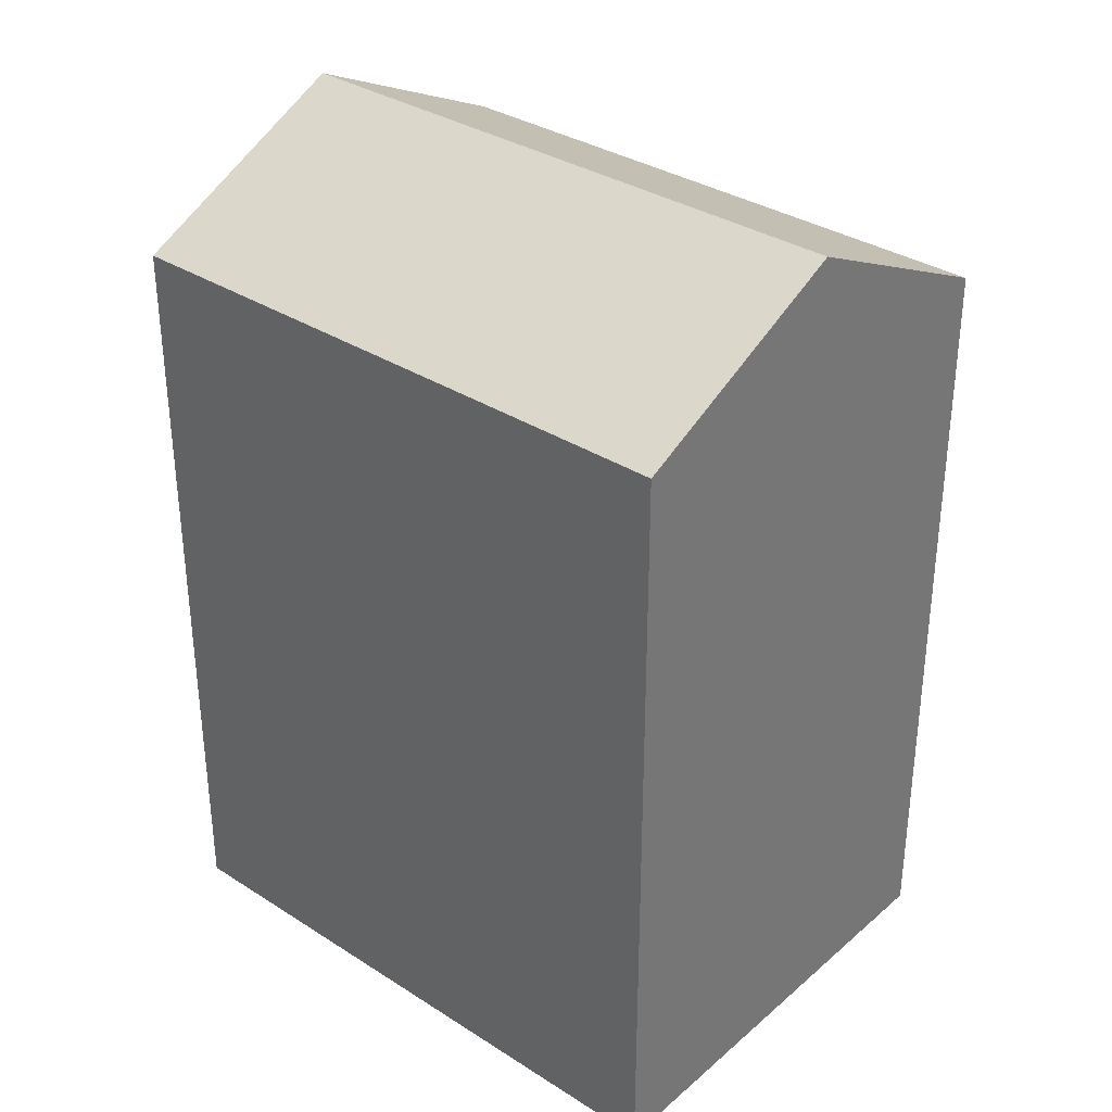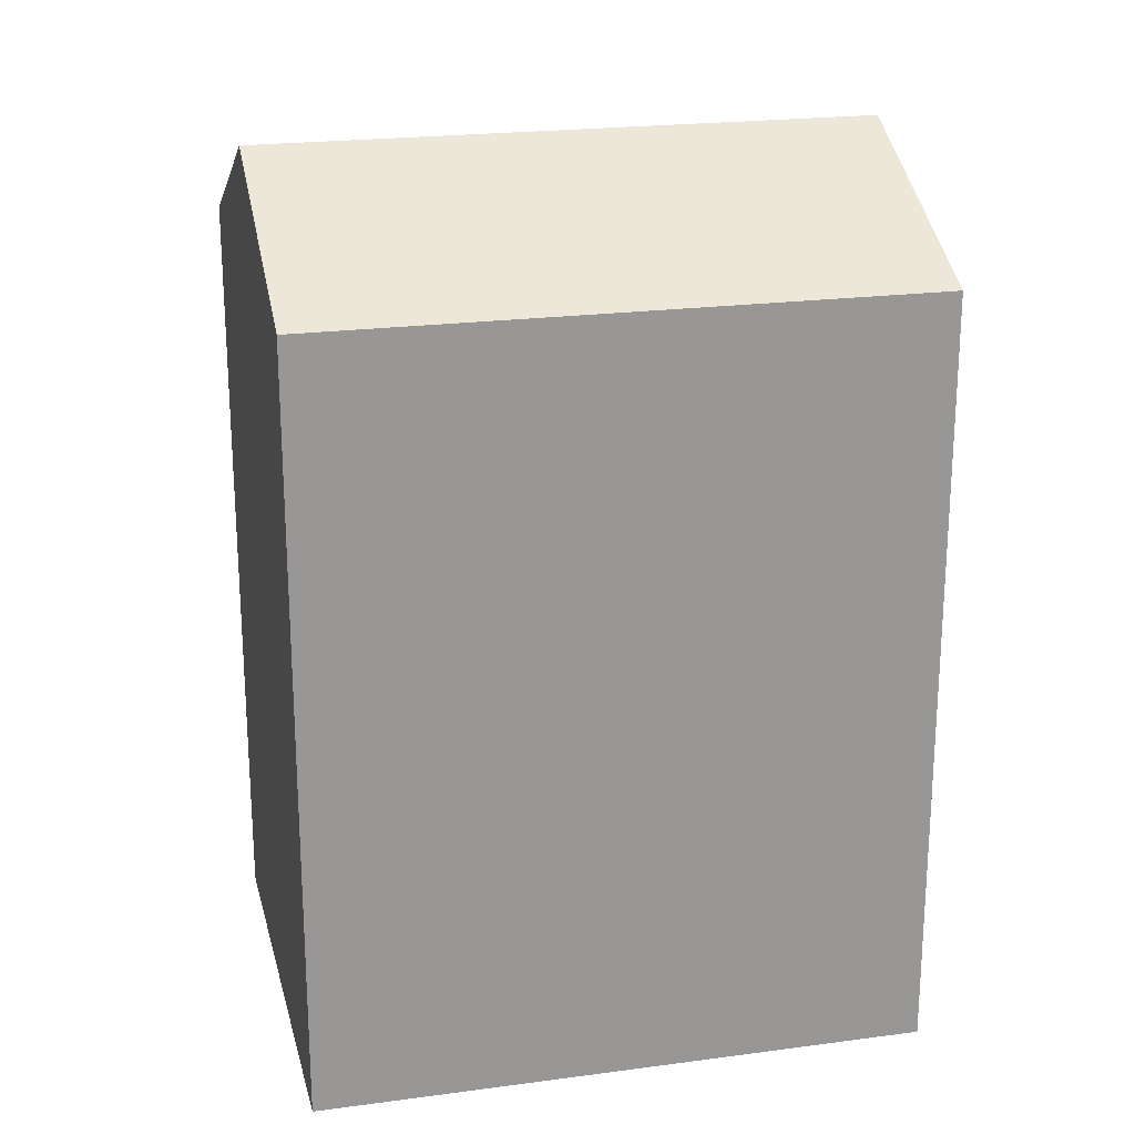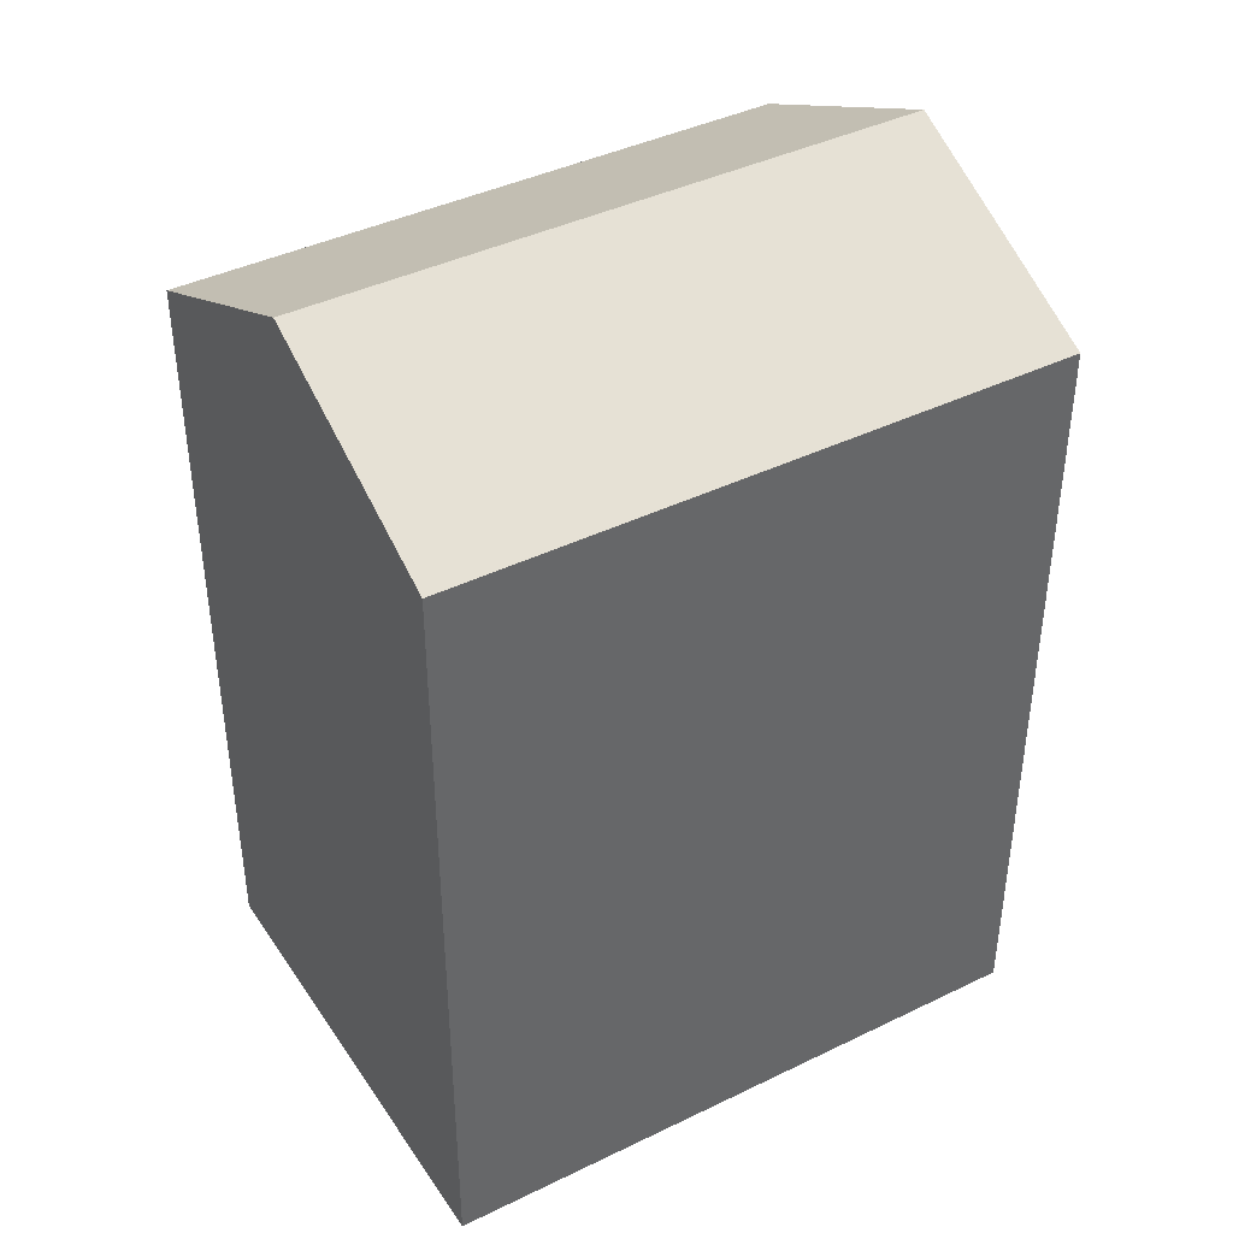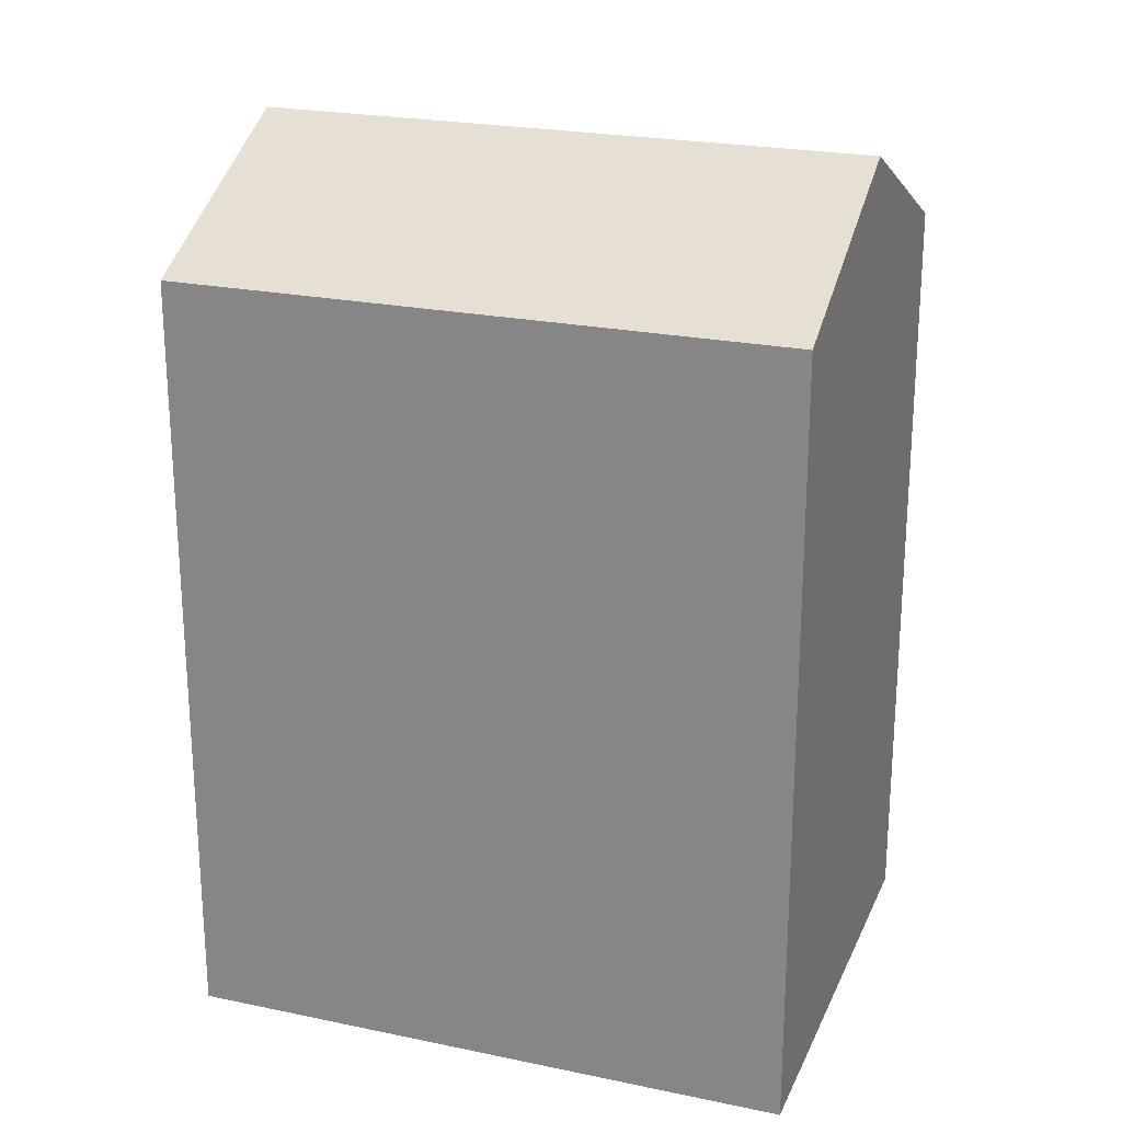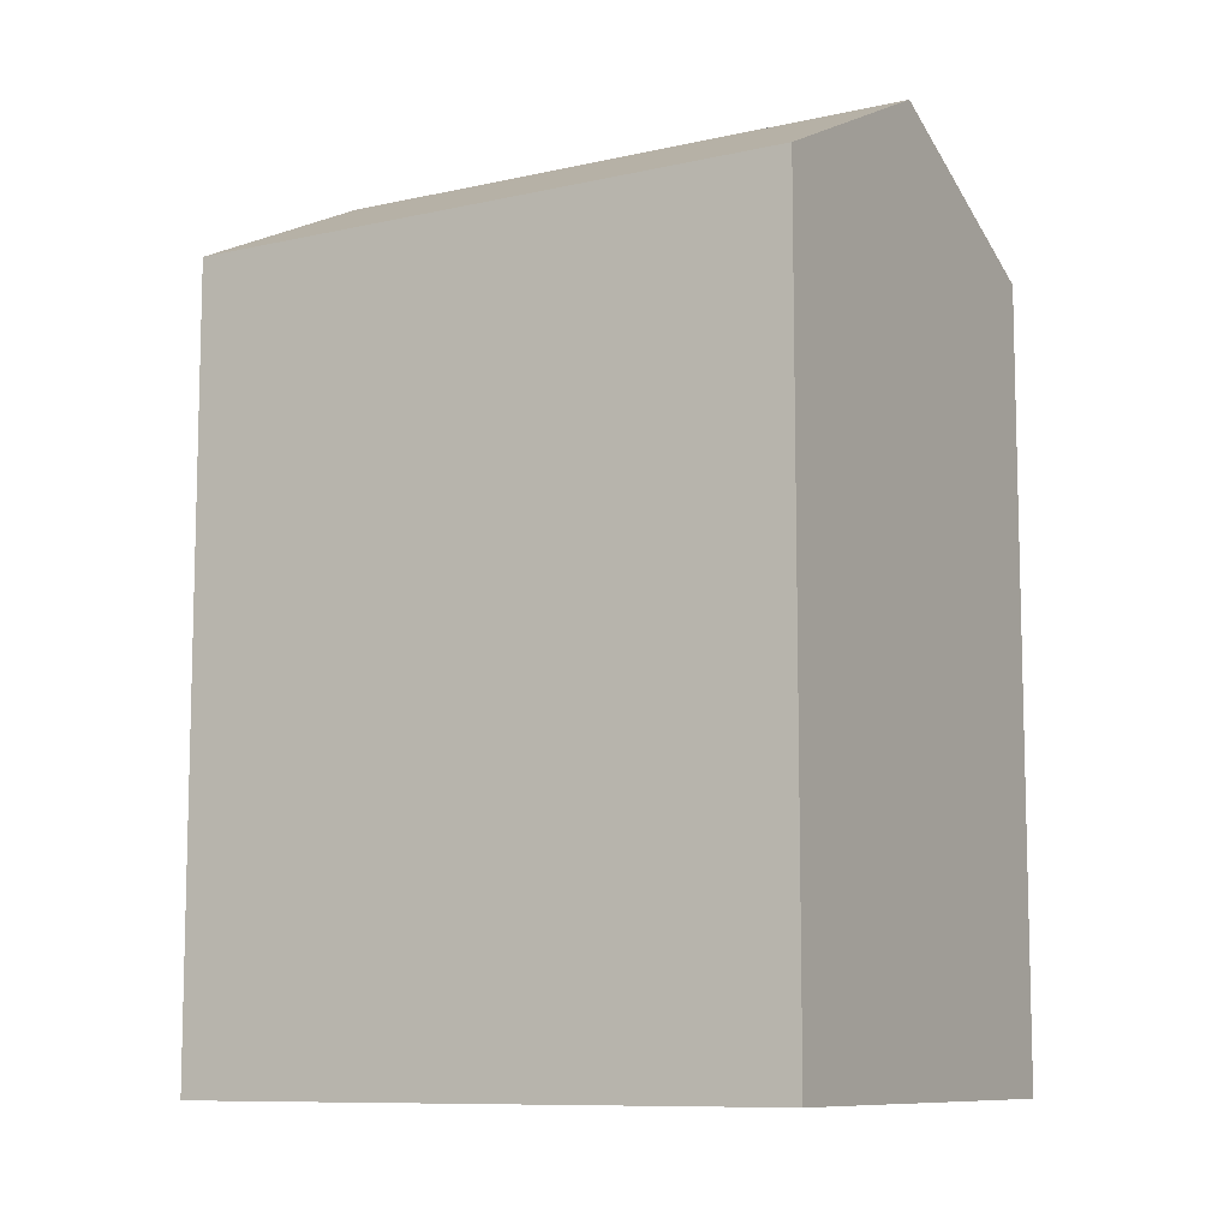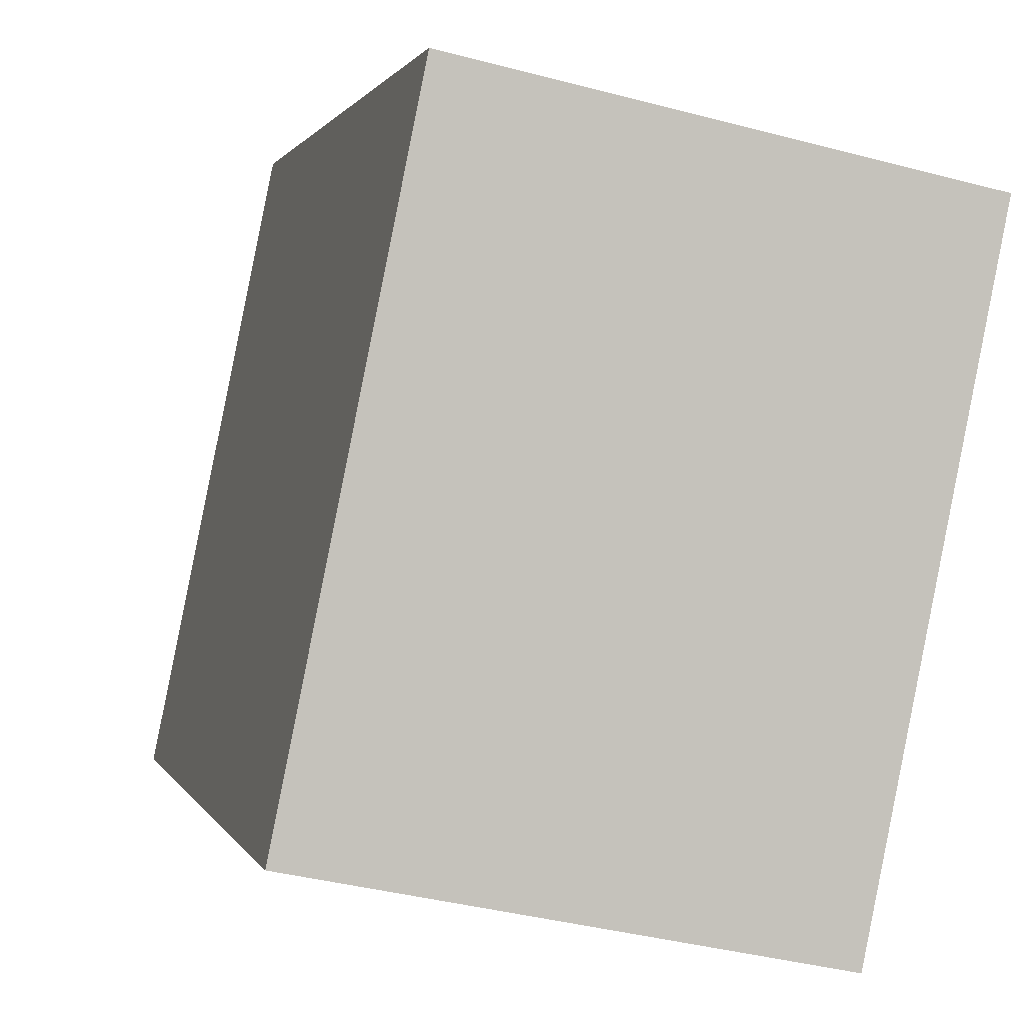
<metadata>
{"format":"obj","ext":"obj","renderer":"f3d","projection":"perspective","resolution":1024,"background":"white","views":[{"elev":33.8,"azim":142.5,"up":"+Y"},{"elev":21.8,"azim":-91.7,"up":"+Y"},{"elev":41.1,"azim":-109.1,"up":"+Y"},{"elev":23.0,"azim":-58.9,"up":"+Y"},{"elev":-9.4,"azim":-47.7,"up":"+Y"},{"elev":0.9,"azim":-13.6,"up":"+Z"}]}
</metadata>
<code>
v  6.453 24.73 -1.338
v  16.32 21.6 14.16
v  12.9 21.6 -2.675
v  9.869 24.73 15.5
v  0.0004614 21.6 -0.0006837
v  3.417 21.6 16.84
v  3.416 -1.031e-15 16.84
v  16.32 -8.673e-16 14.16
v  0 0 0
v  12.9 1.638e-16 -2.675
g defaultobject
f 1 2 3
f 2 1 4
f 5 4 1
f 4 5 6
f 2 7 8
f 7 2 6
f 6 2 4
f 6 9 7
f 9 6 5
f 5 10 9
f 10 5 3
f 3 5 1
f 10 2 8
f 2 10 3
f 9 8 7
f 8 9 10

</code>
